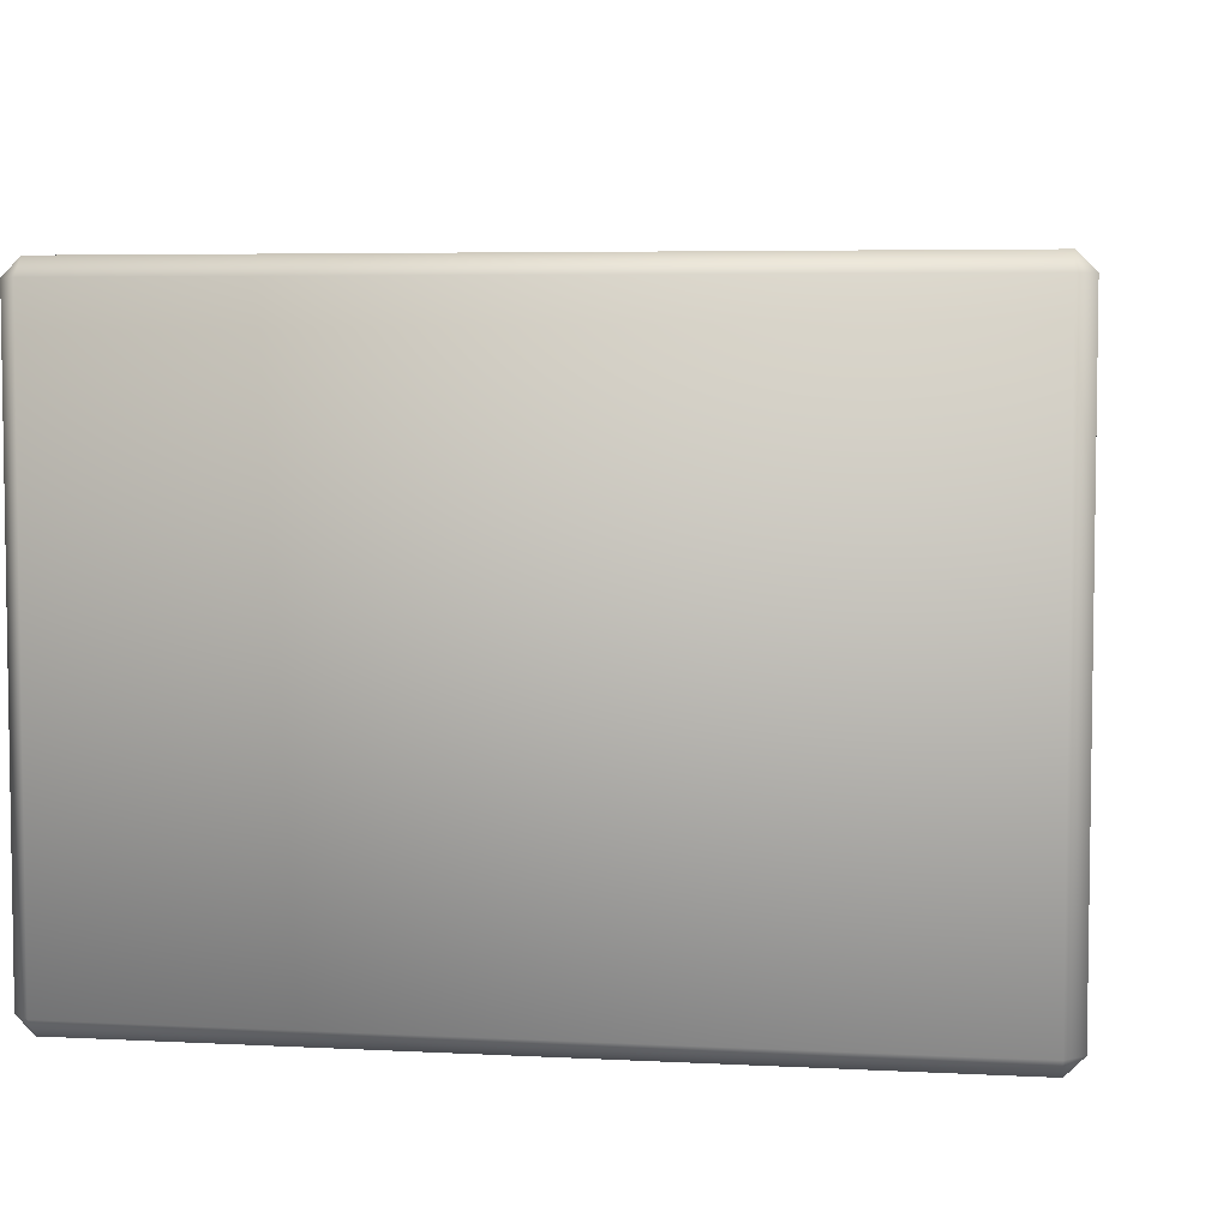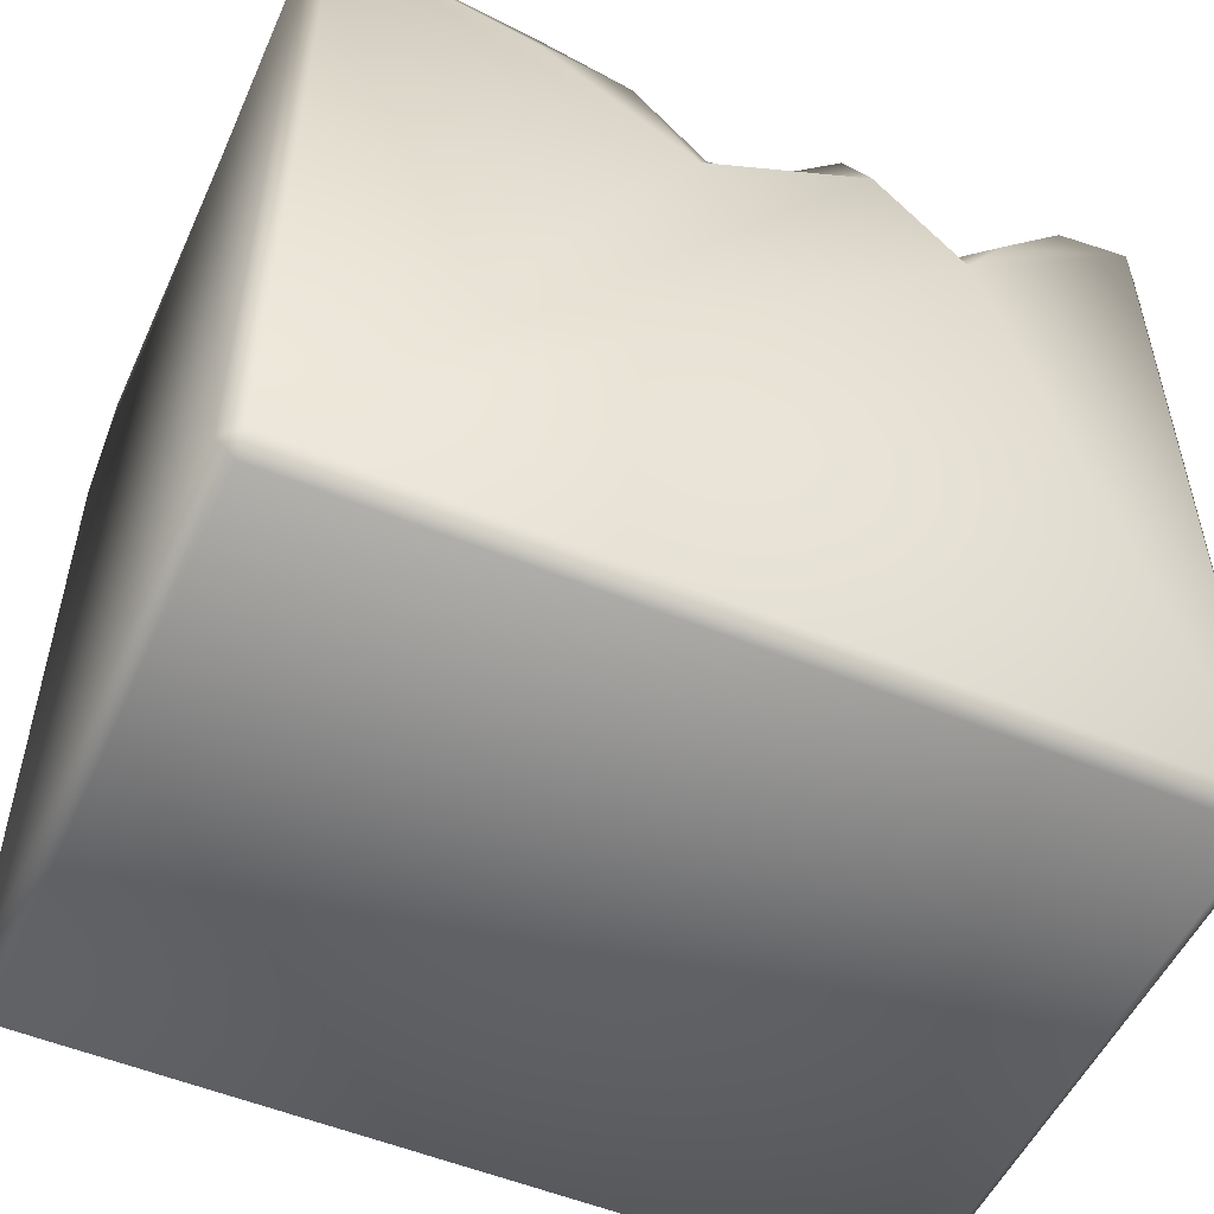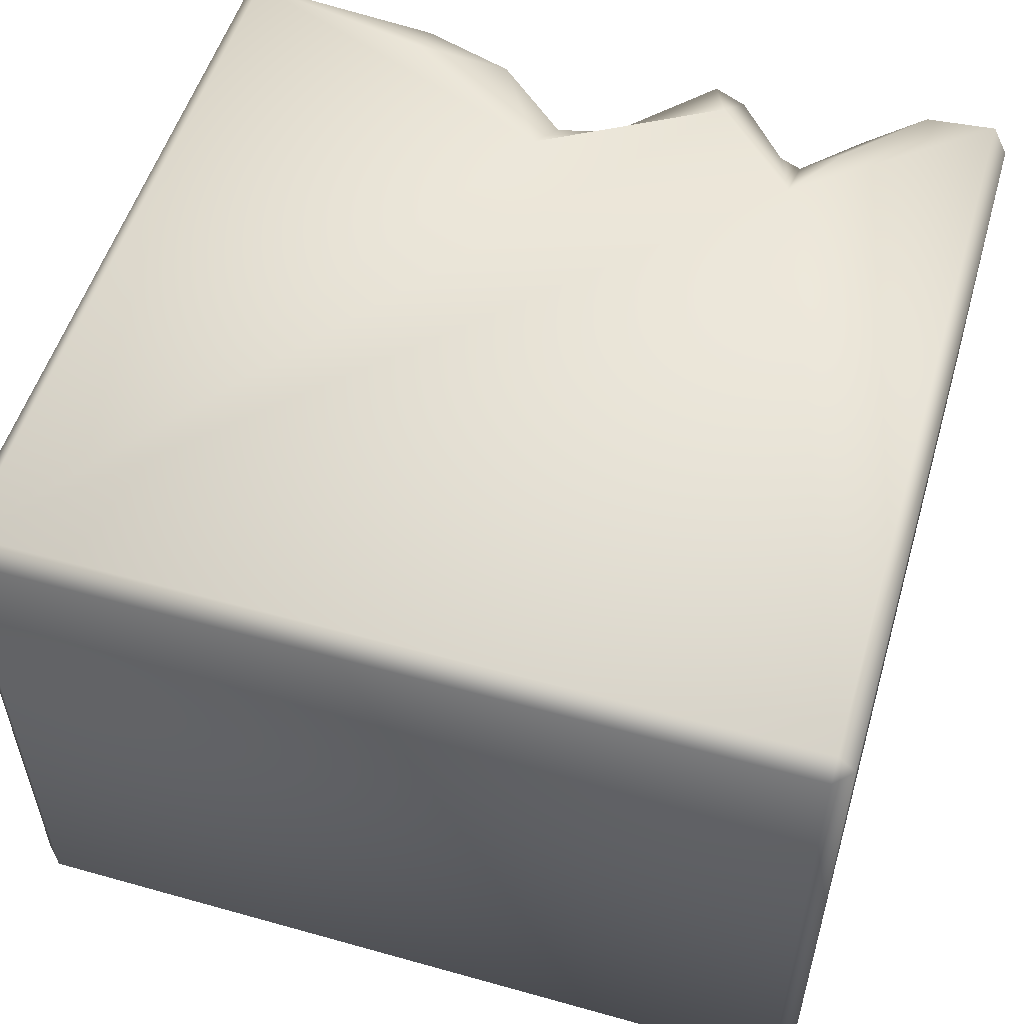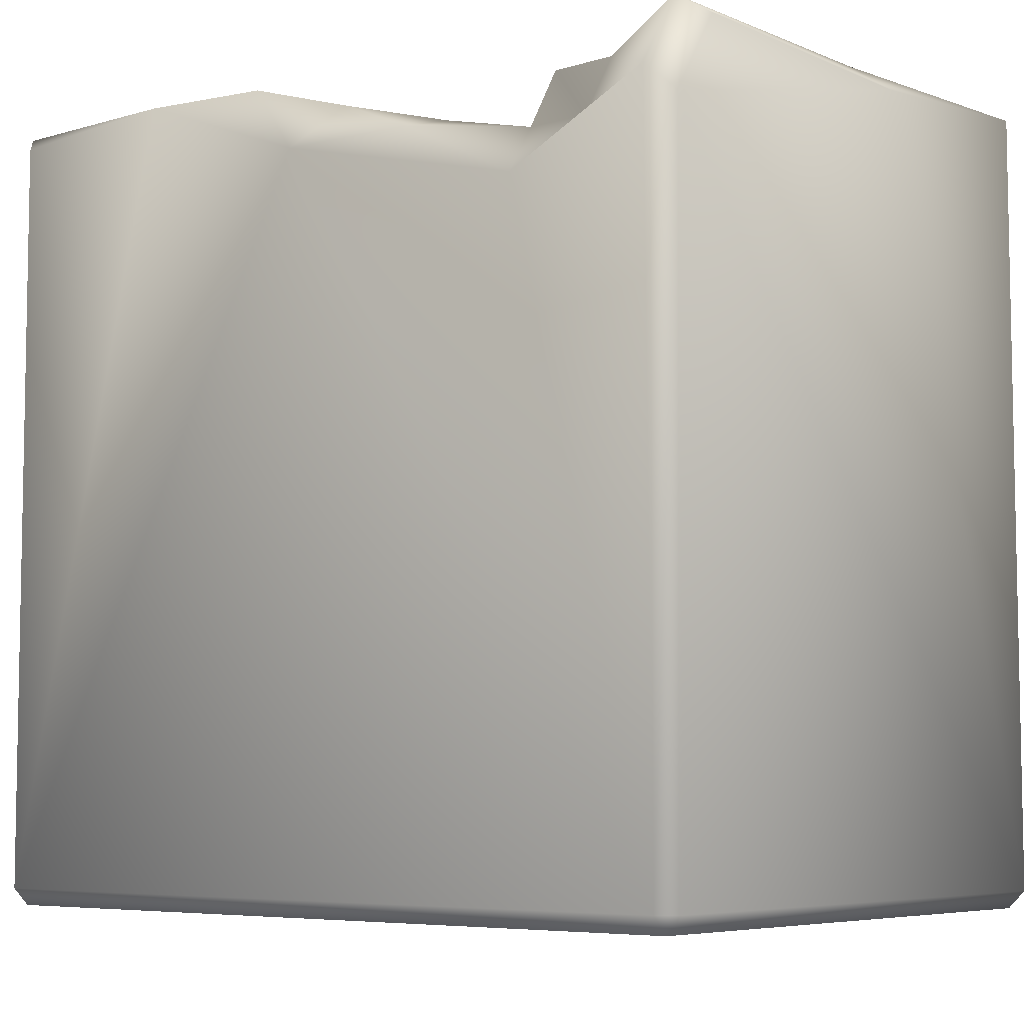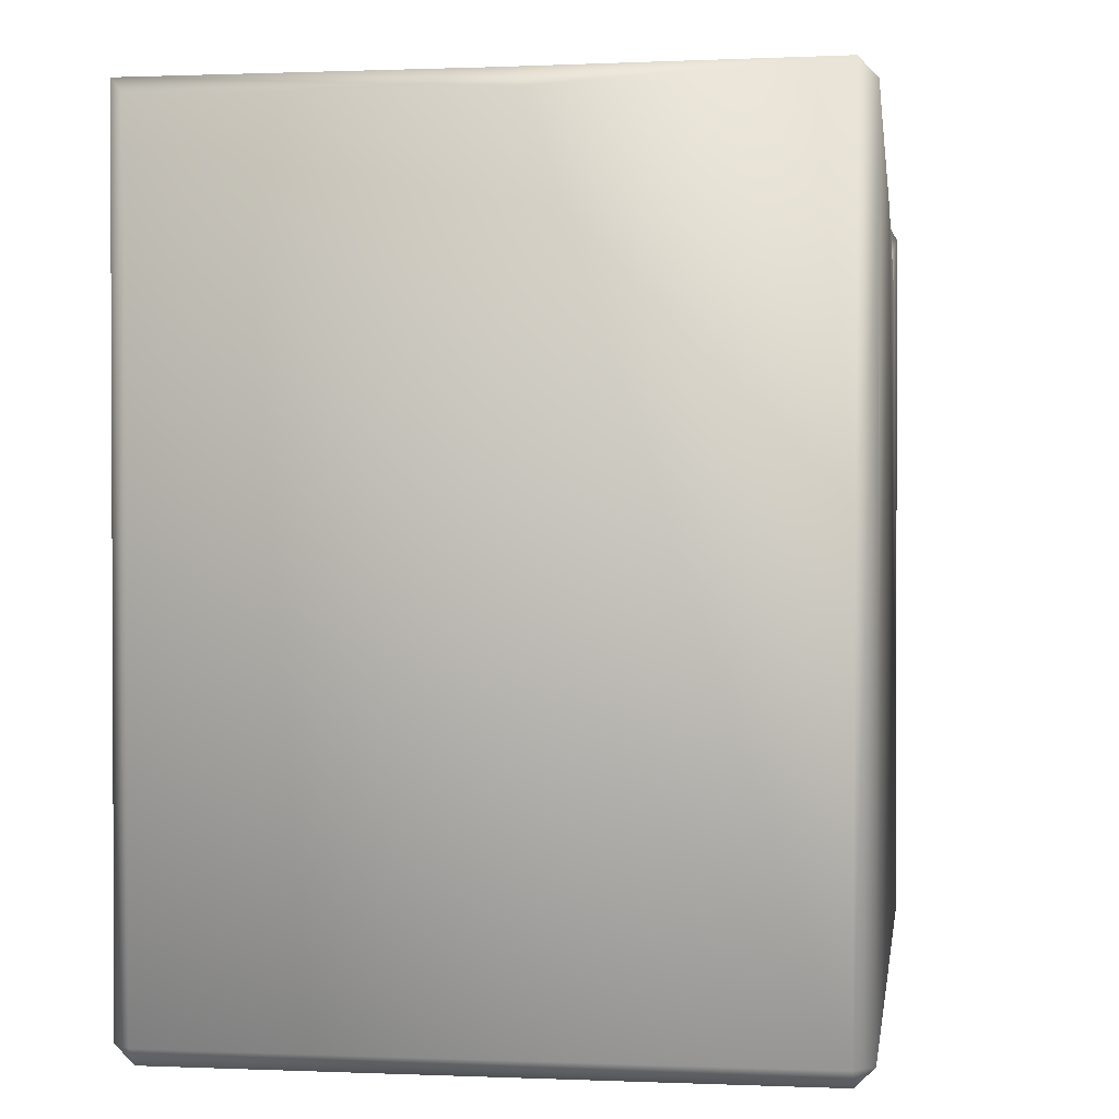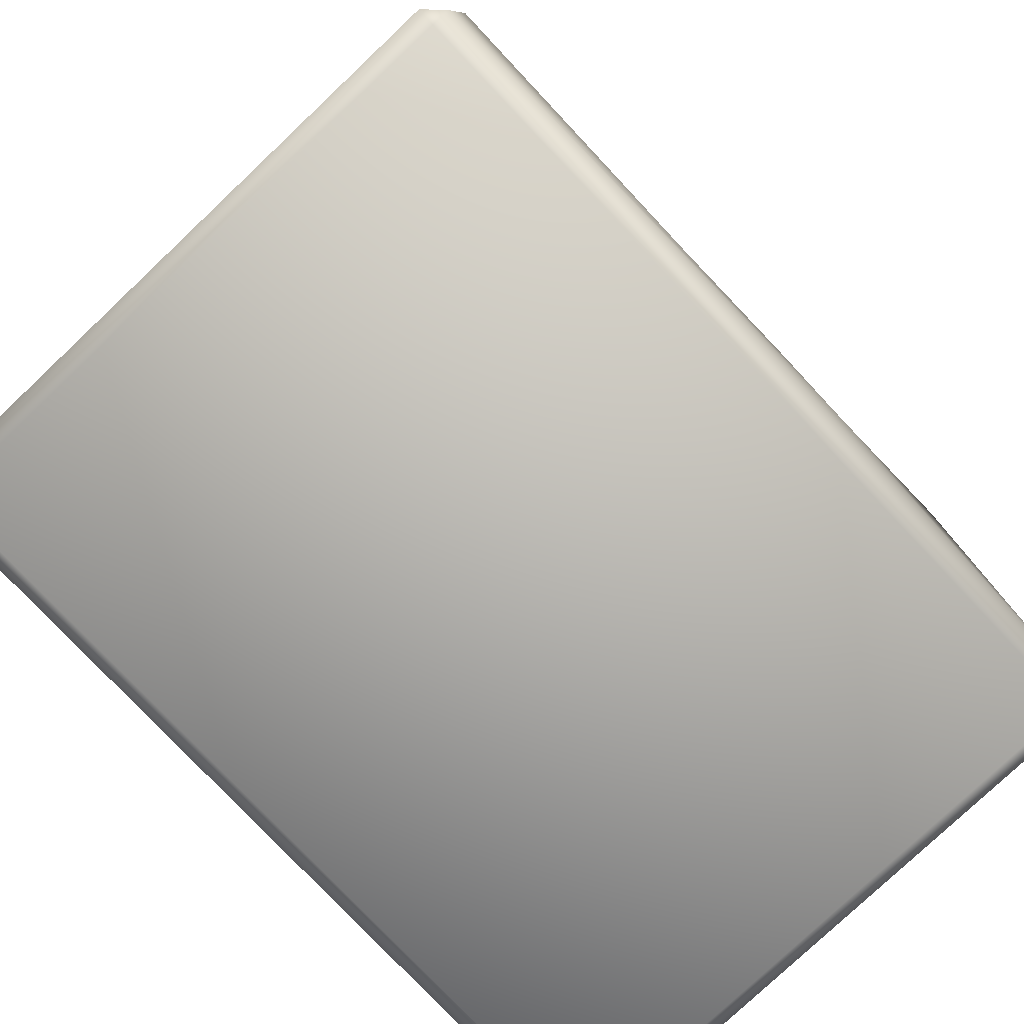
<metadata>
{"format":"obj","ext":"obj","renderer":"f3d","projection":"perspective","resolution":1024,"background":"white","views":[{"elev":5.2,"azim":9.3,"up":"+Z"},{"elev":-52.6,"azim":-24.2,"up":"+Y"},{"elev":53.8,"azim":16.6,"up":"+Z"},{"elev":-6.2,"azim":-140.5,"up":"+Y"},{"elev":1.7,"azim":98.2,"up":"+Y"},{"elev":-78.7,"azim":-46.6,"up":"+Y"}]}
</metadata>
<code>
o Liquid_Domain
v -8.134 -8.756 6.217
v -8.487 -8.756 5.864
v -8.134 -9.109 5.864
v 8.134 -8.756 6.217
v 8.487 -8.756 5.864
v 8.134 -9.109 5.864
v -8.487 -8.756 -5.864
v -8.134 -9.109 -5.864
v 8.134 -9.109 -5.864
v 8.487 -8.756 -5.864
v -8.134 -8.756 -6.217
v 8.46 6.713 5.882
v 8.134 -8.756 -6.217
v -8.486 5.152 -5.86
v -5.038 4.206 -6.191
v 2.576 5.978 6.2
v 8.139 7.033 6.203
v -0.9924 3.916 6.205
v 4.375 4.064 6.21
v 0.4294 5.528 -6.206
v 8.452 7.078 -5.88
v -7.992 5.652 -6.183
v -6.617 4.992 -6.026
v -2.493 5.487 -6.111
v -2.214 6.01 6.018
v -0.6886 4.692 5.893
v 0.431 4.916 5.925
v 5.306 5.529 6.125
v -8.451 7.059 5.885
v 8.47 6.712 -0.6213
v -8.468 6.765 -4.778
v 8.135 6.755 -6.216
v -8.123 6.792 6.199
v 0.8848 4.664 0.2077
v 1.677 4.567 -1.803
v 3.369 5.023 -0.4141
v 2.873 5.221 -3.222
v 4.358 7.015 -6.135
v 3.956 5.518 5.598
v 4.358 5.747 5.171
v -0.8533 5.089 4.378
v 3.046 5.017 0.4015
v 2.947 5.163 -1.804
v 1.164 4.96 -2.777
v 0.3894 4.914 -4.029
v -1.517 5.184 -3.668
v 1.571 5.392 -3.993
v -4.706 5.282 -5.17
v -0.5061 5.427 -4.818
v -4.193 6.027 6.158
v 3.128 5.394 4.533
v 3.393 5.619 2.727
v 0.1952 5.379 1.759
v 0.2471 5.514 3.025
v 2.647 5.312 2.794
v -2.452 5.581 -2.409
v -3.274 4.871 -3.949
v -2.613 5.784 -5.082
v -5.483 6.136 -5.419
v 2.88 6.633 5.806
v -8.455 6.702 1.253
v -4.071 5.736 4.152
v -2.582 6.1 4.965
v -2.692 6.195 4.139
v 1.055 6.28 3.989
v 1.98 6.284 3.651
v 4.485 6.741 1.615
v -3.887 5.929 0.8804
v -1.787 6.116 0.9394
v -1.128 6.001 0.2967
v -6.68 5.906 0.2854
v -3.936 5.662 -2.622
v -0.008844 5.002 -0.975
v 3.615 6.195 -1.937
v -5.559 5.969 -3.86
v 3.948 6.535 -3.537
v -0.6686 6.261 -5.778
v -4.166 6.737 5.906
v 2.209 6.921 5.826
v 6.72 7.013 6.096
v -5.165 6.61 2.037
v 4.892 6.999 3.617
v 5.742 7.054 -0.949
v 1.842 6.972 -4.068
v -6.574 6.248 -5.185
v 0.6979 6.748 -4.958
v 5.491 7.013 5.068
v -8.111 7.019 0.332
v -7.128 6.574 -1.947
v 4.992 7.031 -3.951
v 1.573 6.926 -5.954
v -6.117 7.01 5.77
v -4.867 6.83 4.927
v -5.4 7.029 3.605
v -6.595 7.052 1.919
v 5.634 6.949 0.2166
v 8.109 7.068 -0.06613
v -6.95 6.917 -3.929
v -8.124 7.007 -5.434
f 3 1 2
f 1 3 4
f 3 6 4
f 4 6 5
f 7 3 2
f 6 3 9
f 9 3 8
f 8 3 7
f 9 5 6
f 10 5 9
f 8 7 11
f 9 8 11
f 13 9 11
f 10 9 13
f 17 4 5
f 4 17 19
f 12 17 5
f 2 14 7
f 7 14 11
f 32 10 13
f 4 19 1
f 12 5 10
f 11 20 13
f 2 1 29
f 16 18 1
f 20 11 15
f 1 19 16
f 11 14 22
f 15 11 22
f 15 22 23
f 20 15 24
f 18 33 1
f 18 27 26
f 16 27 18
f 19 17 28
f 2 61 14
f 61 31 14
f 1 33 29
f 25 50 18
f 12 10 30
f 29 61 2
f 42 35 34
f 73 34 35
f 35 42 36
f 44 73 35
f 30 10 21
f 13 20 38
f 13 38 32
f 26 25 18
f 19 39 16
f 19 40 39
f 26 27 41
f 55 42 53
f 42 34 53
f 42 55 52
f 34 73 53
f 36 43 35
f 35 43 37
f 73 44 56
f 44 35 37
f 44 45 56
f 45 46 56
f 47 45 44
f 47 44 37
f 45 49 46
f 47 49 45
f 48 15 23
f 24 15 48
f 18 50 33
f 40 19 28
f 25 26 63
f 63 26 41
f 39 52 51
f 52 39 40
f 64 41 53
f 54 53 41
f 51 52 55
f 55 53 54
f 53 73 70
f 36 74 43
f 46 57 56
f 75 72 57
f 56 57 72
f 57 48 75
f 57 46 58
f 49 58 46
f 59 75 48
f 57 58 48
f 23 85 59
f 59 48 23
f 48 58 24
f 39 60 16
f 17 80 28
f 39 51 60
f 51 79 60
f 41 27 65
f 64 62 63
f 63 41 64
f 55 66 79
f 55 79 51
f 41 65 54
f 65 66 54
f 62 64 69
f 55 54 66
f 42 52 67
f 69 68 62
f 53 70 64
f 68 72 71
f 70 73 69
f 69 72 68
f 73 56 69
f 69 56 72
f 72 75 71
f 43 74 37
f 74 76 37
f 76 47 37
f 47 86 49
f 49 77 58
f 86 77 49
f 31 99 14
f 22 85 23
f 58 77 24
f 14 99 22
f 20 24 77
f 50 25 78
f 27 16 79
f 25 63 78
f 62 93 78
f 63 62 78
f 40 82 52
f 62 81 93
f 67 52 82
f 62 68 81
f 64 70 69
f 68 71 81
f 42 67 96
f 42 96 36
f 83 36 96
f 74 36 83
f 71 75 89
f 75 98 89
f 47 76 84
f 85 98 75
f 75 59 85
f 50 78 33
f 16 60 79
f 27 79 65
f 28 87 40
f 28 80 87
f 40 87 82
f 79 66 65
f 81 94 93
f 88 95 71
f 81 71 95
f 89 88 71
f 74 83 90
f 76 74 90
f 86 47 84
f 99 98 85
f 77 86 91
f 99 85 22
f 91 20 77
f 38 20 91
f 21 10 32
f 29 33 92
f 33 78 92
f 78 93 92
f 29 88 61
f 95 88 29
f 92 95 29
f 93 94 92
f 80 82 87
f 94 95 92
f 94 81 95
f 96 67 82
f 80 96 82
f 97 96 80
f 17 97 80
f 12 30 17
f 17 30 97
f 97 83 96
f 61 88 31
f 89 98 88
f 97 21 83
f 97 30 21
f 83 21 90
f 88 99 31
f 98 99 88
f 76 90 84
f 90 38 84
f 84 91 86
f 38 91 84
f 21 38 90
f 32 38 21

</code>
